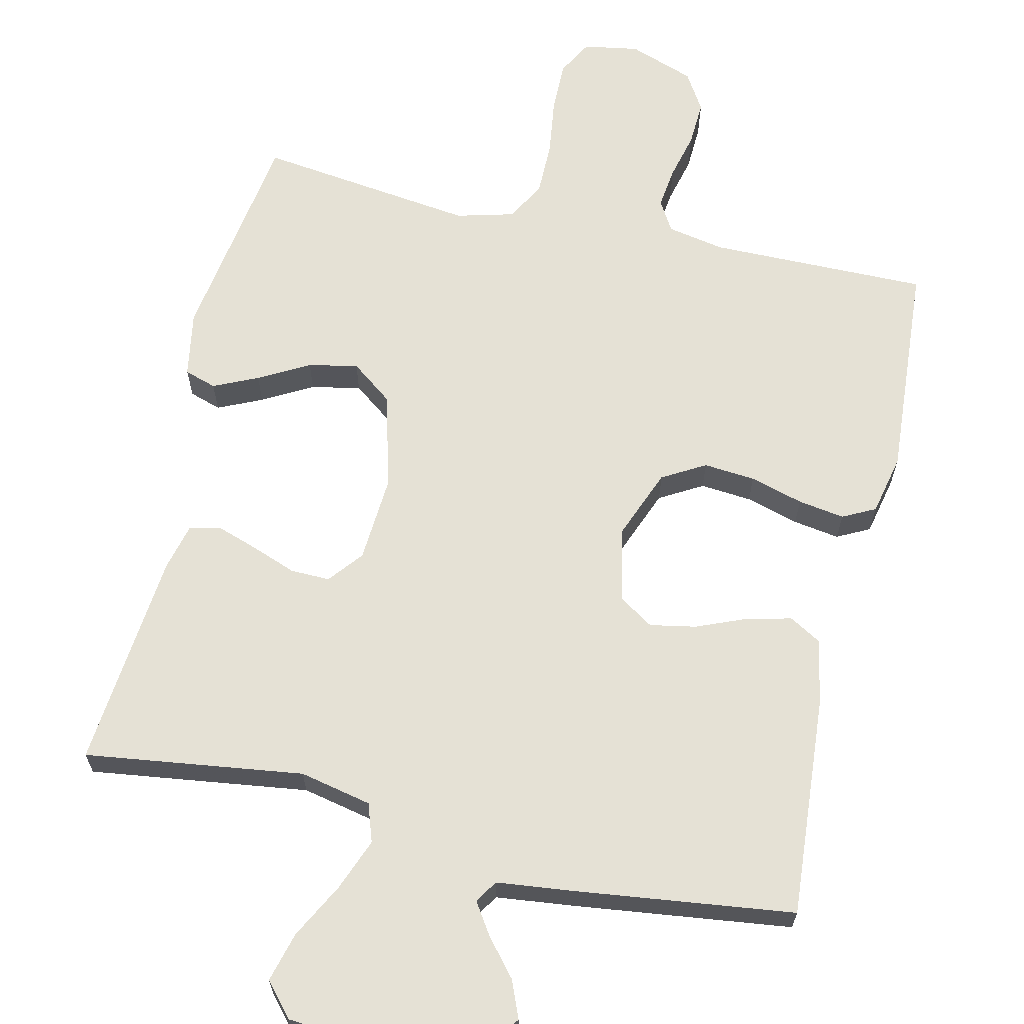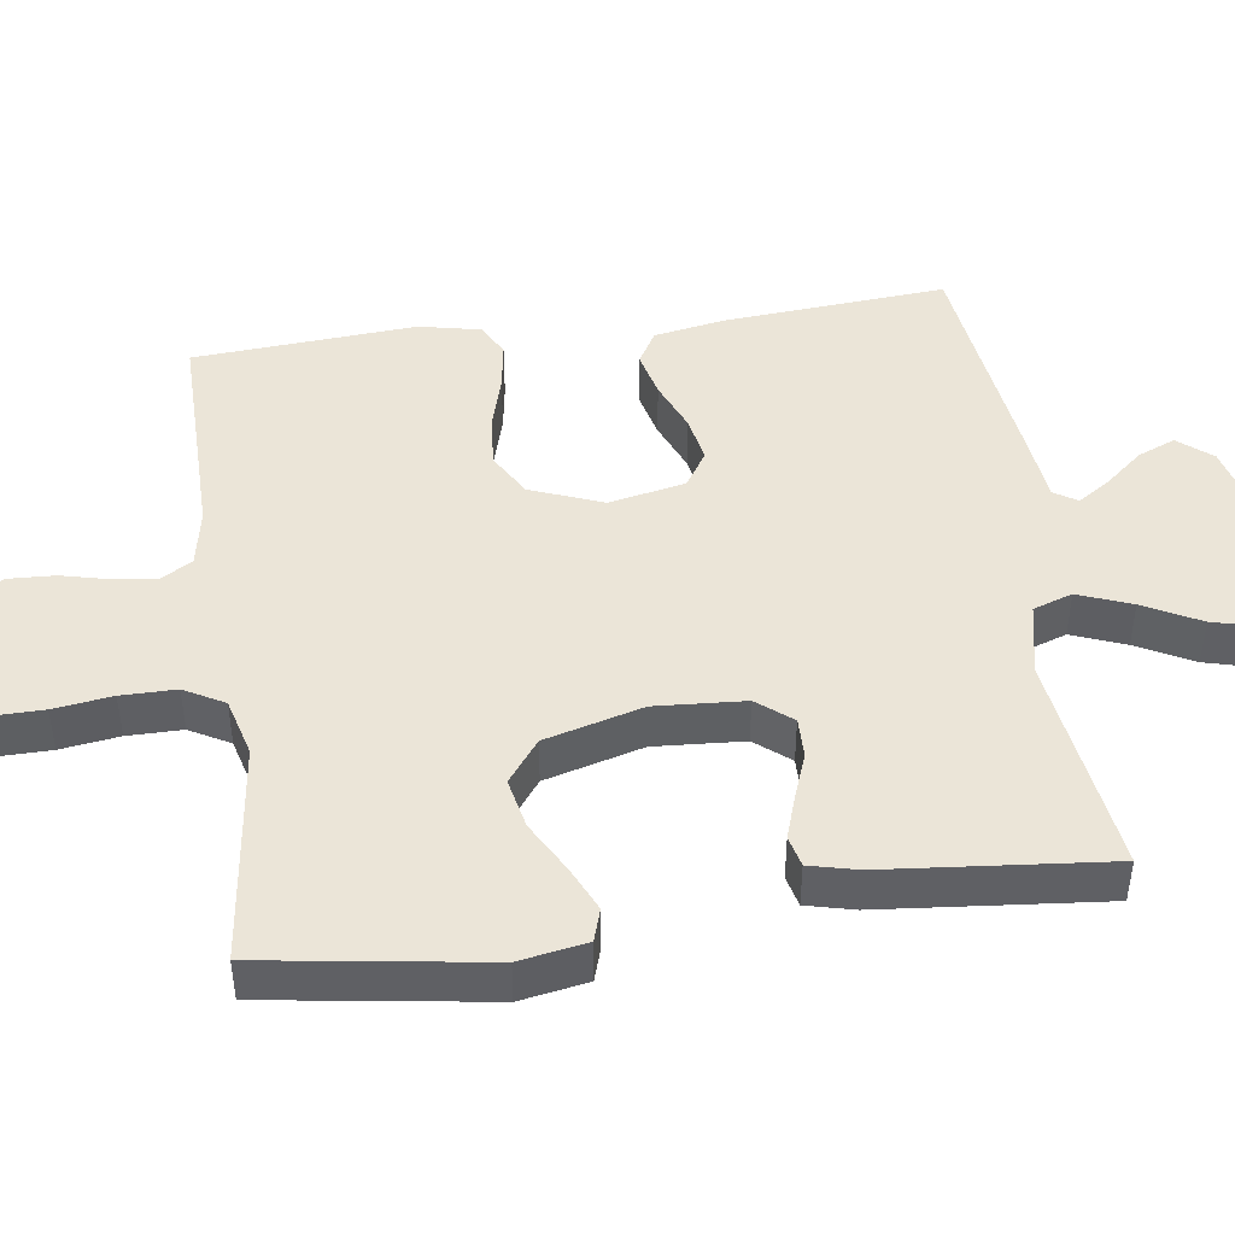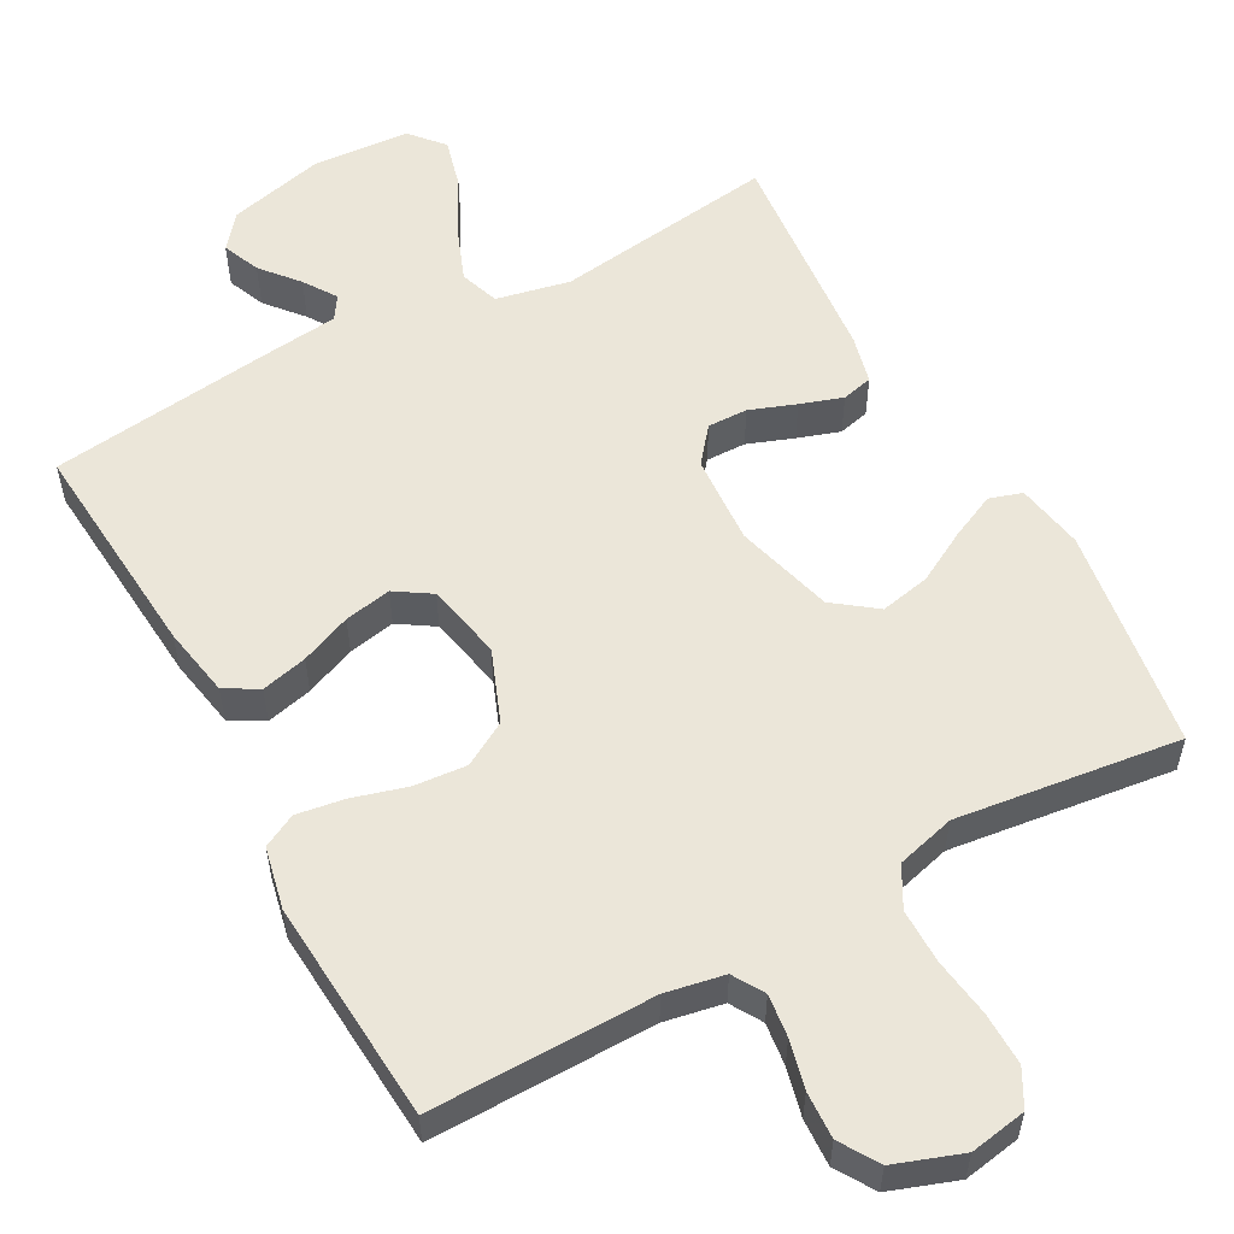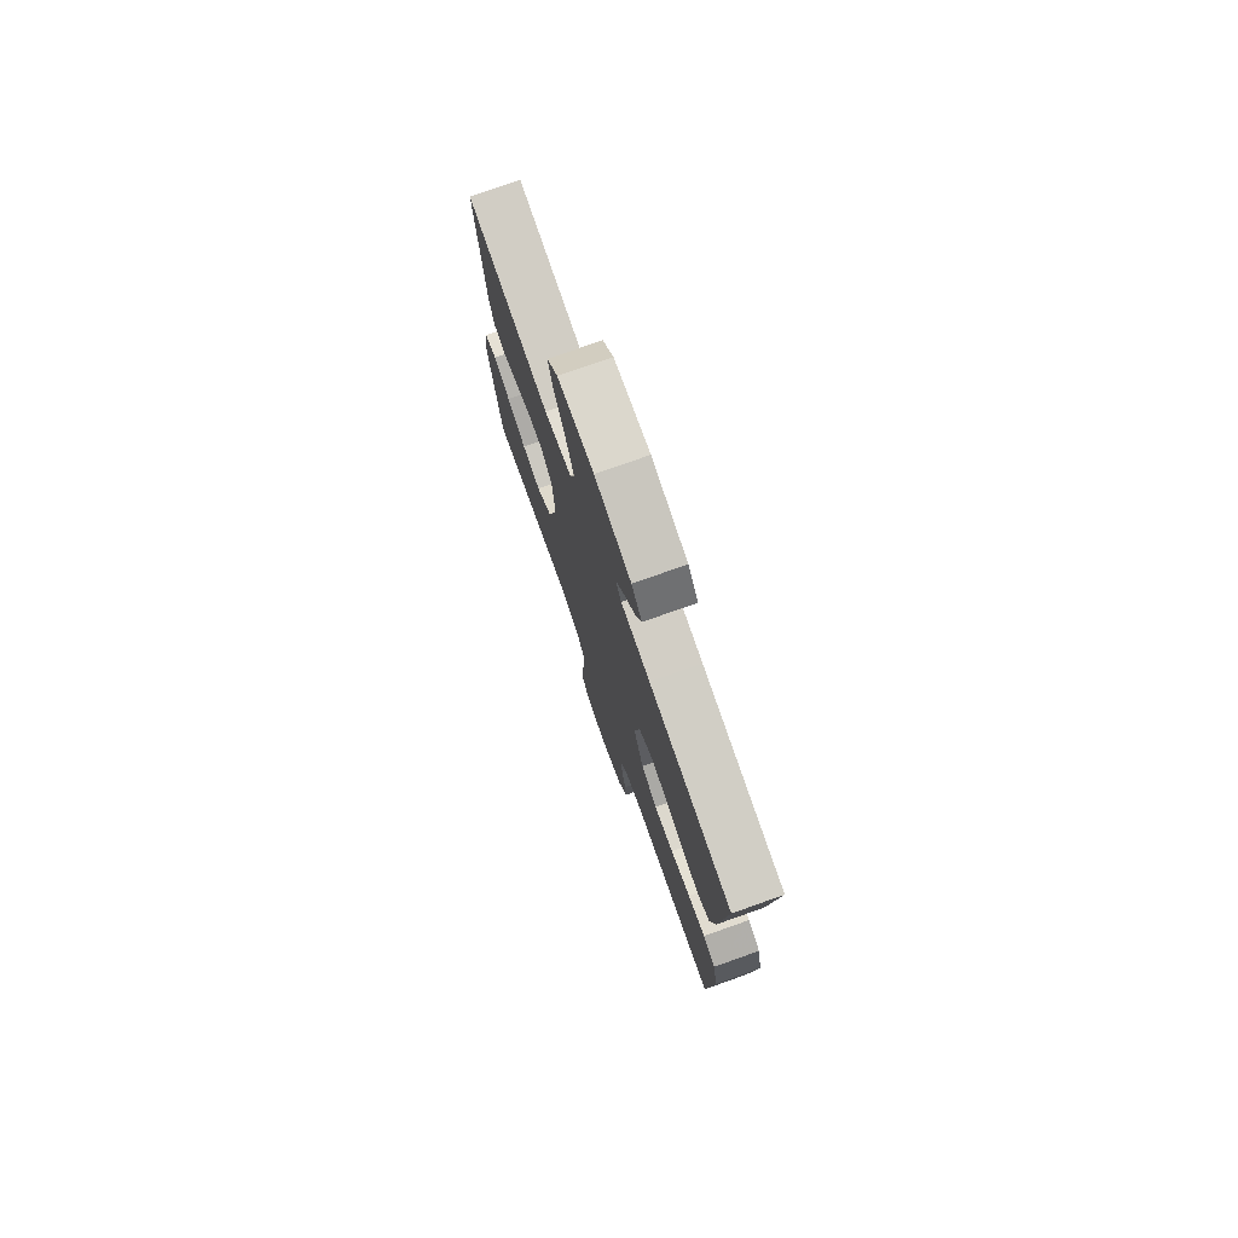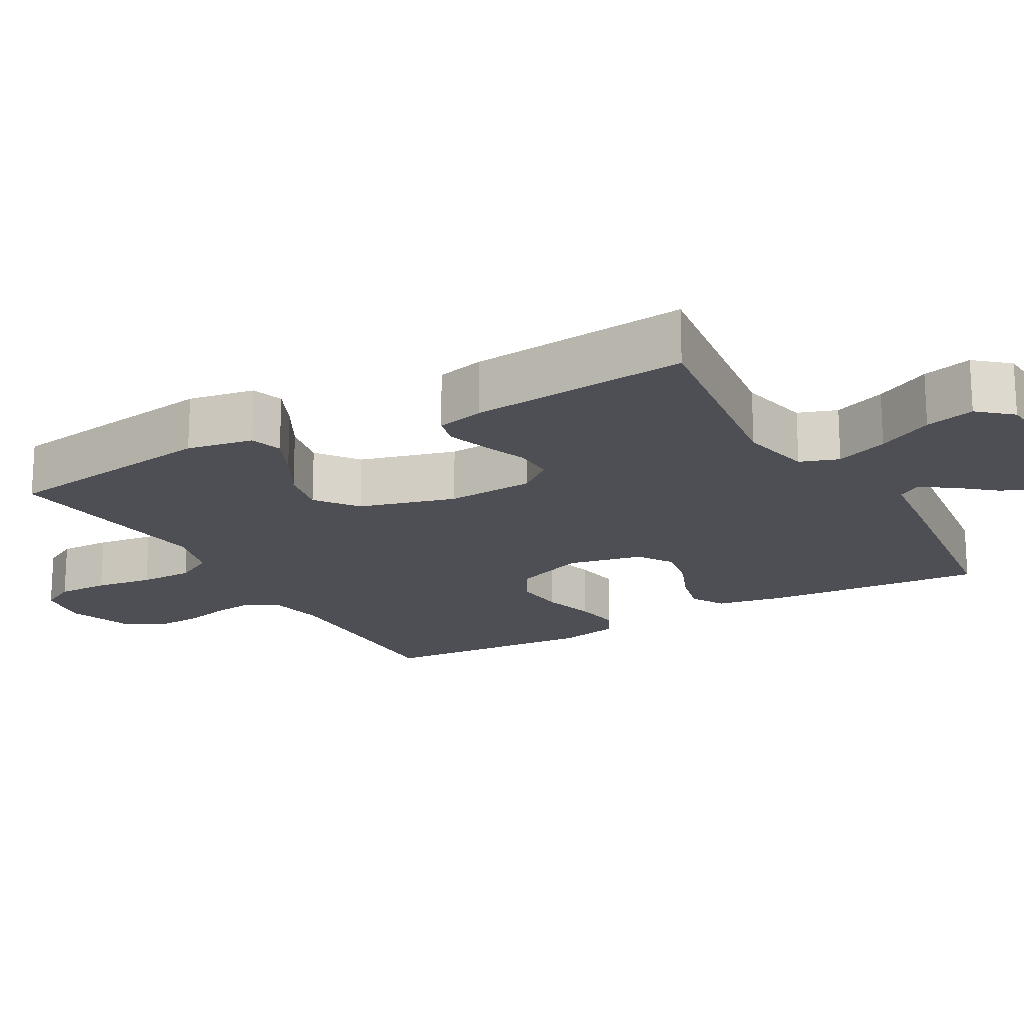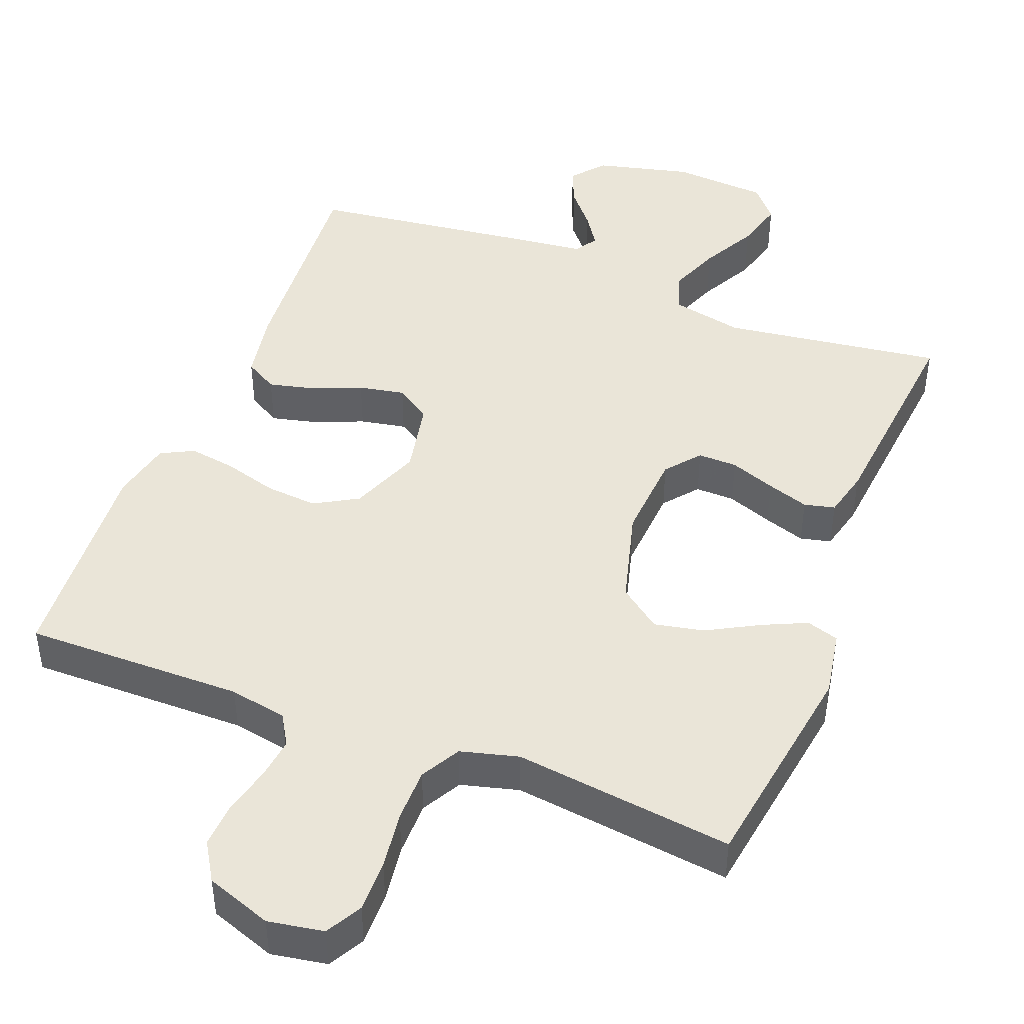
<metadata>
{"format":"obj","ext":"obj","renderer":"f3d","projection":"perspective","resolution":1024,"background":"white","views":[{"elev":65.0,"azim":13.0,"up":"+Y"},{"elev":45.6,"azim":-98.0,"up":"+Y"},{"elev":55.6,"azim":151.3,"up":"+Y"},{"elev":76.5,"azim":70.5,"up":"+Z"},{"elev":-18.4,"azim":-60.6,"up":"+Y"},{"elev":45.1,"azim":-158.7,"up":"+Y"}]}
</metadata>
<code>
v -0.5 0.07 0.5
v -0.2 0.07 0.459
v -0.101 0.07 0.48
v -0.083 0.07 0.533
v -0.111 0.07 0.605
v -0.151 0.07 0.681
v -0.169 0.07 0.749
v -0.13 0.07 0.794
v 0 0.07 0.803
v 0.13 0.07 0.771
v 0.167 0.07 0.726
v 0.146 0.07 0.675
v 0.104 0.07 0.625
v 0.075 0.07 0.581
v 0.095 0.07 0.55
v 0.2 0.07 0.538
v 0.5 0.07 0.5
v 0.477 0.07 0.2
v 0.46 0.07 0.105
v 0.415 0.07 0.079
v 0.353 0.07 0.094
v 0.285 0.07 0.122
v 0.222 0.07 0.134
v 0.174 0.07 0.103
v 0.153 0.07 0
v 0.191 0.07 -0.097
v 0.25 0.07 -0.131
v 0.321 0.07 -0.125
v 0.394 0.07 -0.104
v 0.458 0.07 -0.094
v 0.503 0.07 -0.117
v 0.521 0.07 -0.2
v 0.5 0.07 -0.5
v 0.2 0.07 -0.497
v 0.121 0.07 -0.512
v 0.096 0.07 -0.554
v 0.103 0.07 -0.611
v 0.119 0.07 -0.676
v 0.122 0.07 -0.739
v 0.09 0.07 -0.791
v 0 0.07 -0.823
v -0.076 0.07 -0.81
v -0.103 0.07 -0.761
v -0.102 0.07 -0.69
v -0.091 0.07 -0.611
v -0.091 0.07 -0.537
v -0.121 0.07 -0.483
v -0.2 0.07 -0.462
v -0.5 0.07 -0.5
v -0.545 0.07 -0.2
v -0.529 0.07 -0.109
v -0.485 0.07 -0.095
v -0.424 0.07 -0.123
v -0.355 0.07 -0.161
v -0.287 0.07 -0.175
v -0.23 0.07 -0.132
v -0.194 0.07 0
v -0.202 0.07 0.121
v -0.24 0.07 0.168
v -0.294 0.07 0.167
v -0.356 0.07 0.144
v -0.413 0.07 0.125
v -0.455 0.07 0.135
v -0.471 0.07 0.2
v -0.5 0 0.5
v -0.2 0 0.459
v -0.101 0 0.48
v -0.083 0 0.533
v -0.111 0 0.605
v -0.151 0 0.681
v -0.169 0 0.749
v -0.13 0 0.794
v 0 0 0.803
v 0.13 0 0.771
v 0.167 0 0.726
v 0.146 0 0.675
v 0.104 0 0.625
v 0.075 0 0.581
v 0.095 0 0.55
v 0.2 0 0.538
v 0.5 0 0.5
v 0.477 0 0.2
v 0.46 0 0.105
v 0.415 0 0.079
v 0.353 0 0.094
v 0.285 0 0.122
v 0.222 0 0.134
v 0.174 0 0.103
v 0.153 0 0
v 0.191 0 -0.097
v 0.25 0 -0.131
v 0.321 0 -0.125
v 0.394 0 -0.104
v 0.458 0 -0.094
v 0.503 0 -0.117
v 0.521 0 -0.2
v 0.5 0 -0.5
v 0.2 0 -0.497
v 0.121 0 -0.512
v 0.096 0 -0.554
v 0.103 0 -0.611
v 0.119 0 -0.676
v 0.122 0 -0.739
v 0.09 0 -0.791
v 0 0 -0.823
v -0.076 0 -0.81
v -0.103 0 -0.761
v -0.102 0 -0.69
v -0.091 0 -0.611
v -0.091 0 -0.537
v -0.121 0 -0.483
v -0.2 0 -0.462
v -0.5 0 -0.5
v -0.545 0 -0.2
v -0.529 0 -0.109
v -0.485 0 -0.095
v -0.424 0 -0.123
v -0.355 0 -0.161
v -0.287 0 -0.175
v -0.23 0 -0.132
v -0.194 0 0
v -0.202 0 0.121
v -0.24 0 0.168
v -0.294 0 0.167
v -0.356 0 0.144
v -0.413 0 0.125
v -0.455 0 0.135
v -0.471 0 0.2
f 63 64 1 2
f 60 61 62 63
f 60 63 2 3
f 59 60 3
f 58 59 3
f 57 58 3 4
f 51 52 53 54
f 49 50 51 54
f 48 49 54 55
f 47 48 55 56
f 42 43 44 45
f 42 45 46
f 41 42 46
f 40 41 46
f 37 38 39 40
f 36 37 40 46
f 35 36 46 47
f 31 32 33 34
f 28 29 30 31
f 27 28 31 34
f 26 27 34 35
f 19 20 21 22
f 19 22 23
f 18 19 23
f 15 16 17 18
f 15 18 23
f 14 15 23 24
f 10 11 12 13
f 10 13 14
f 9 10 14
f 5 6 7 8
f 4 5 8 9
f 57 4 9 14
f 25 26 35 47
f 25 47 56 57
f 14 24 25 57
f 66 65 128 127
f 127 126 125 124
f 67 66 127 124
f 67 124 123
f 67 123 122
f 68 67 122 121
f 118 117 116 115
f 118 115 114 113
f 119 118 113 112
f 120 119 112 111
f 109 108 107 106
f 110 109 106
f 110 106 105
f 110 105 104
f 104 103 102 101
f 110 104 101 100
f 111 110 100 99
f 98 97 96 95
f 95 94 93 92
f 98 95 92 91
f 99 98 91 90
f 86 85 84 83
f 87 86 83
f 87 83 82
f 82 81 80 79
f 87 82 79
f 88 87 79 78
f 77 76 75 74
f 78 77 74
f 78 74 73
f 72 71 70 69
f 73 72 69 68
f 78 73 68 121
f 111 99 90 89
f 121 120 111 89
f 121 89 88 78
f 1 65 66 2
f 2 66 67 3
f 3 67 68 4
f 4 68 69 5
f 5 69 70 6
f 6 70 71 7
f 7 71 72 8
f 8 72 73 9
f 9 73 74 10
f 10 74 75 11
f 11 75 76 12
f 12 76 77 13
f 13 77 78 14
f 14 78 79 15
f 15 79 80 16
f 16 80 81 17
f 17 81 82 18
f 18 82 83 19
f 19 83 84 20
f 20 84 85 21
f 21 85 86 22
f 22 86 87 23
f 23 87 88 24
f 24 88 89 25
f 25 89 90 26
f 26 90 91 27
f 27 91 92 28
f 28 92 93 29
f 29 93 94 30
f 30 94 95 31
f 31 95 96 32
f 32 96 97 33
f 33 97 98 34
f 34 98 99 35
f 35 99 100 36
f 36 100 101 37
f 37 101 102 38
f 38 102 103 39
f 39 103 104 40
f 40 104 105 41
f 41 105 106 42
f 42 106 107 43
f 43 107 108 44
f 44 108 109 45
f 45 109 110 46
f 46 110 111 47
f 47 111 112 48
f 48 112 113 49
f 49 113 114 50
f 50 114 115 51
f 51 115 116 52
f 52 116 117 53
f 53 117 118 54
f 54 118 119 55
f 55 119 120 56
f 56 120 121 57
f 57 121 122 58
f 58 122 123 59
f 59 123 124 60
f 60 124 125 61
f 61 125 126 62
f 62 126 127 63
f 63 127 128 64
f 64 128 65 1

</code>
